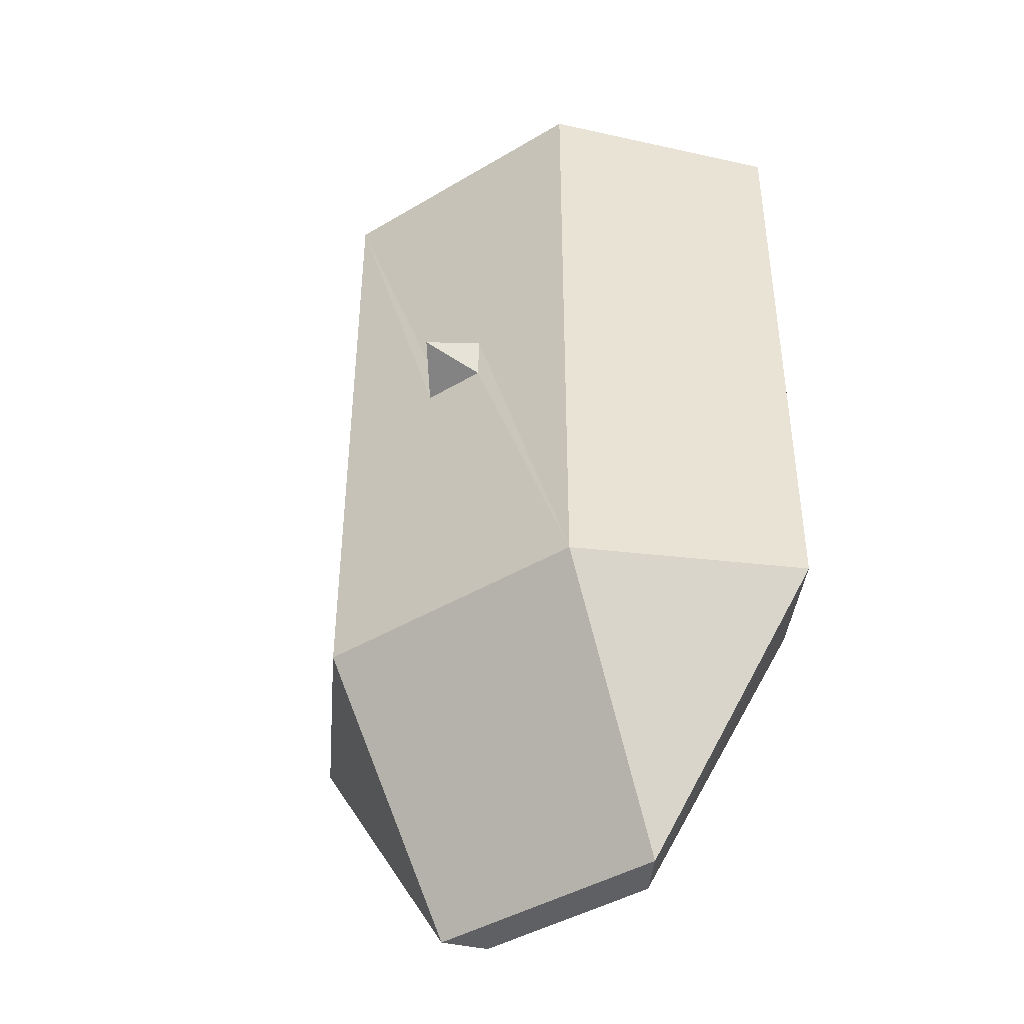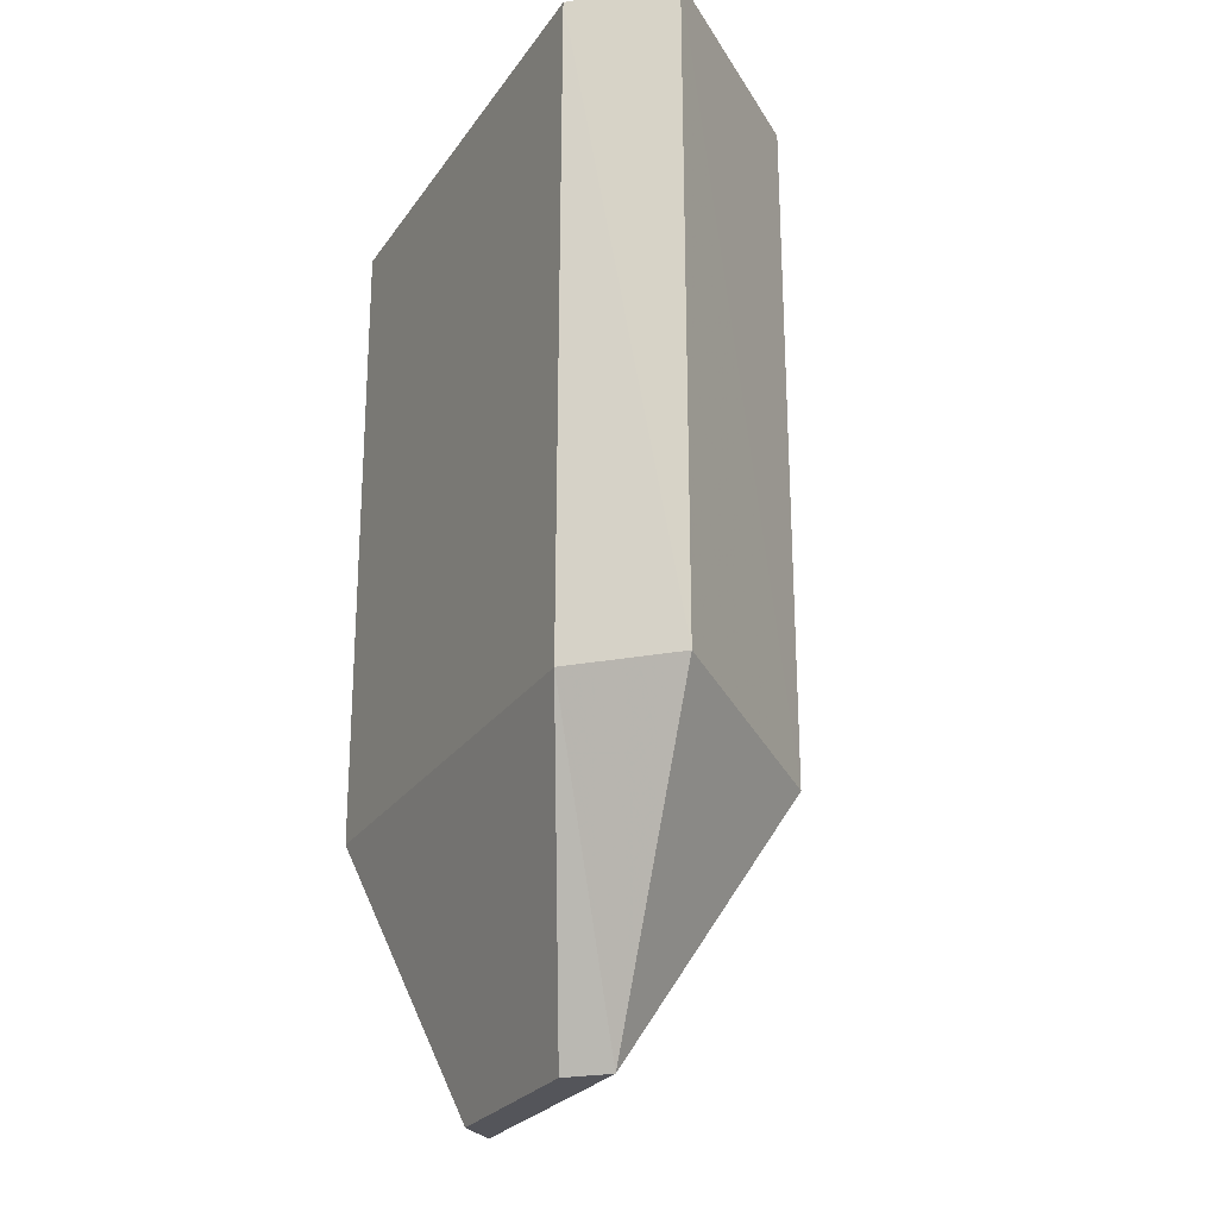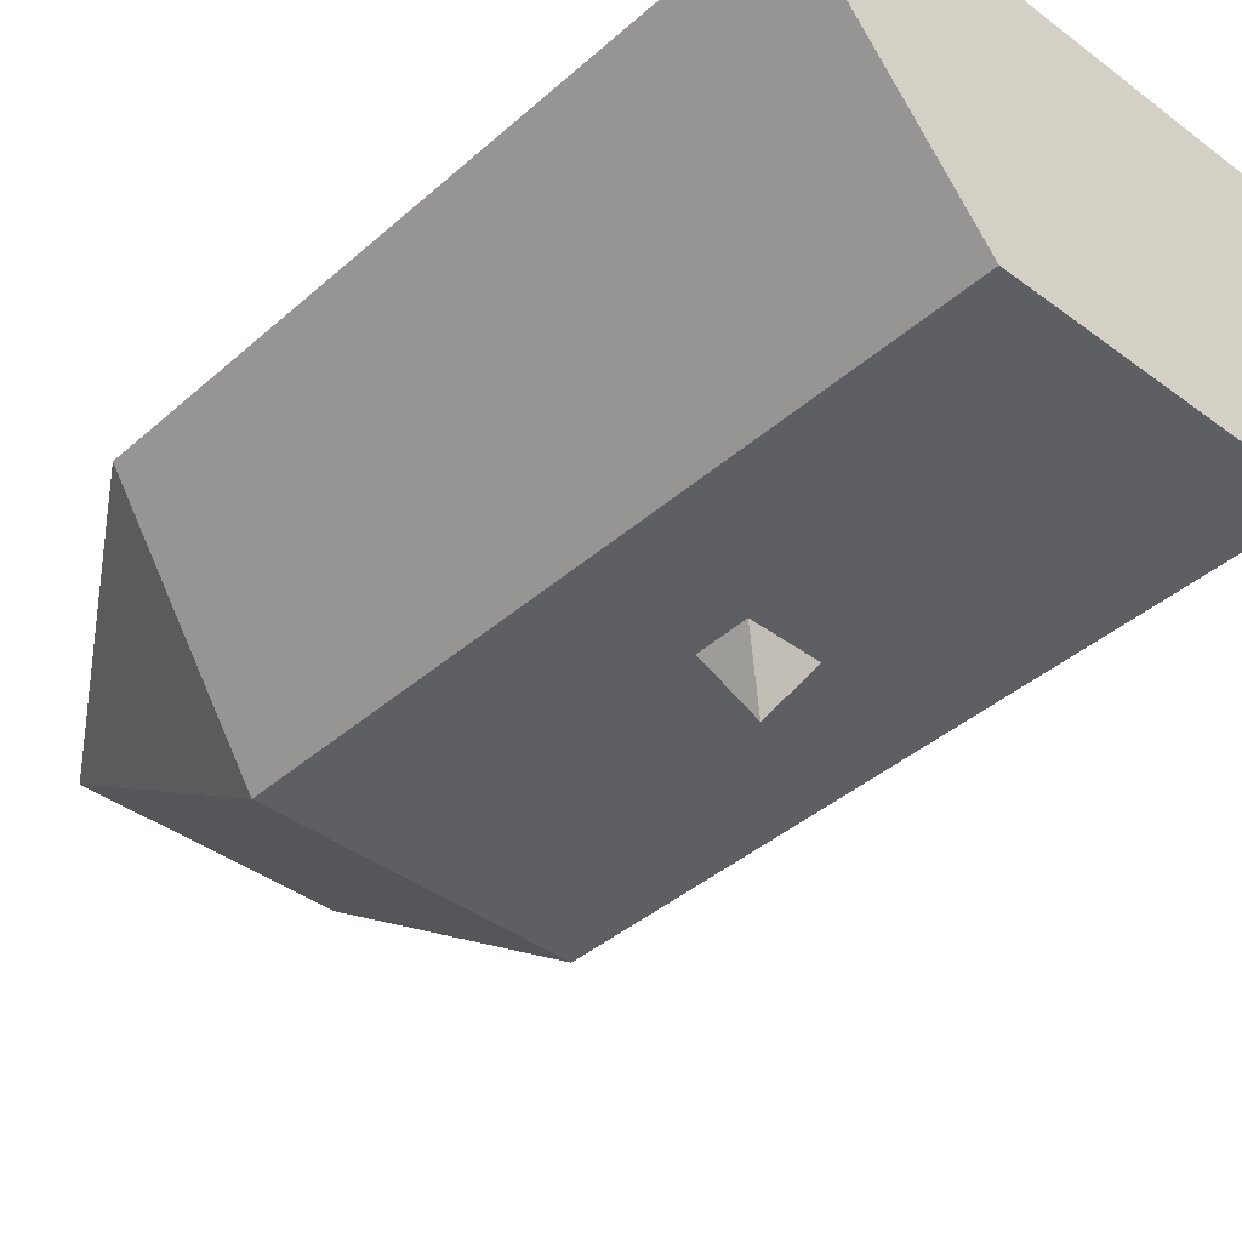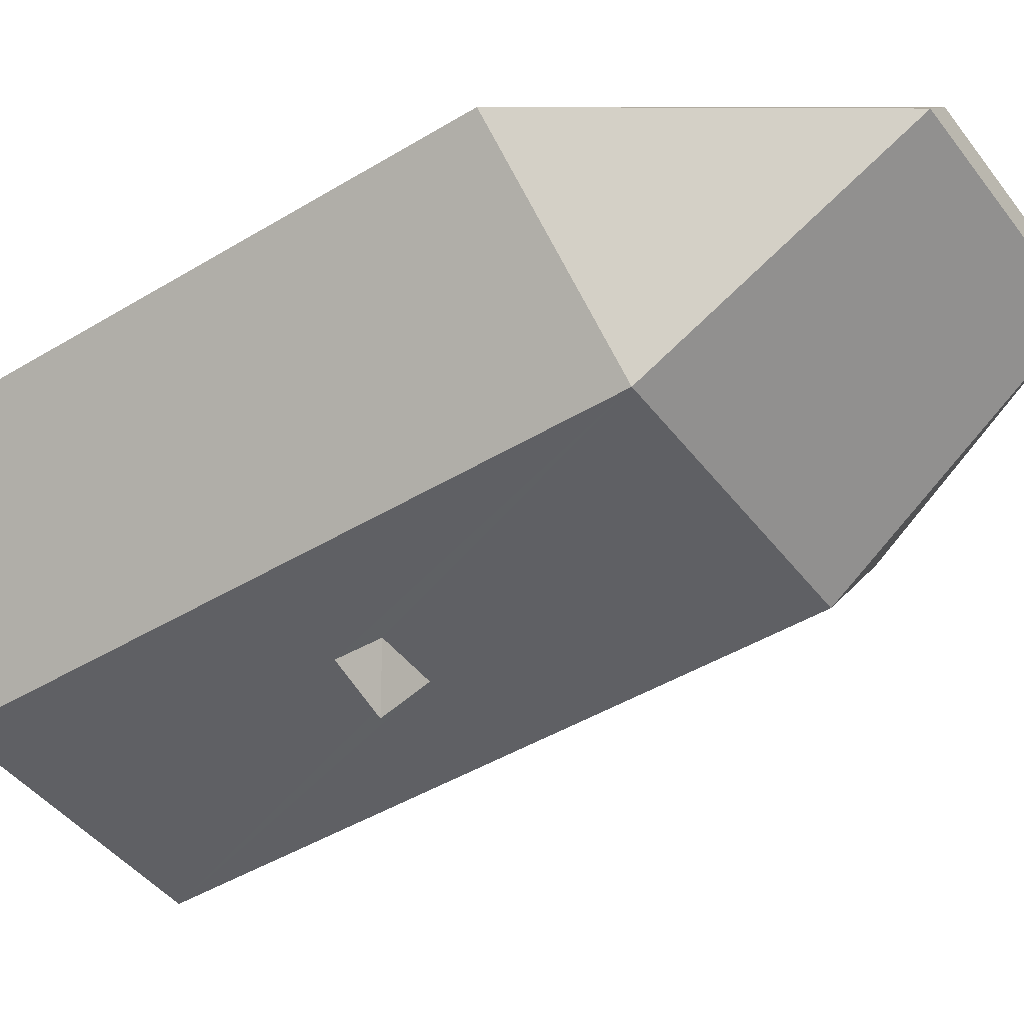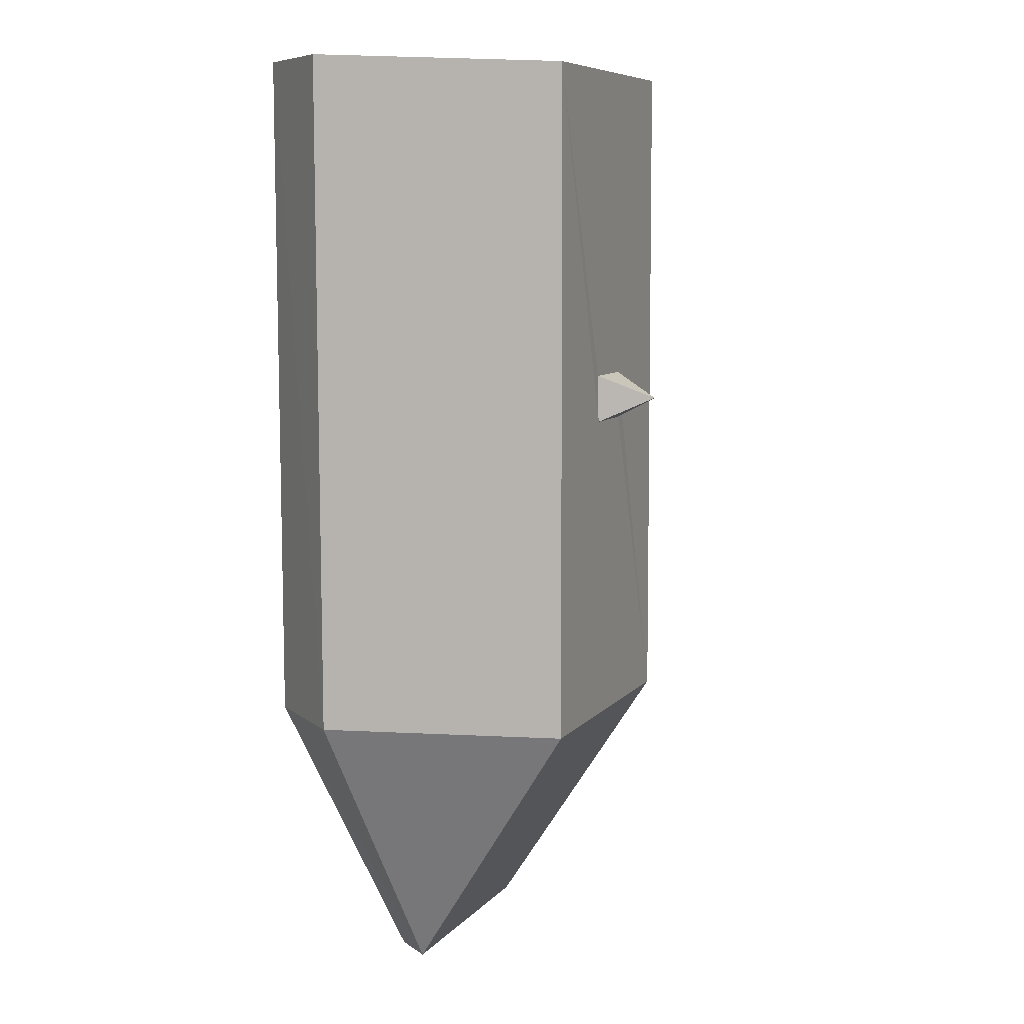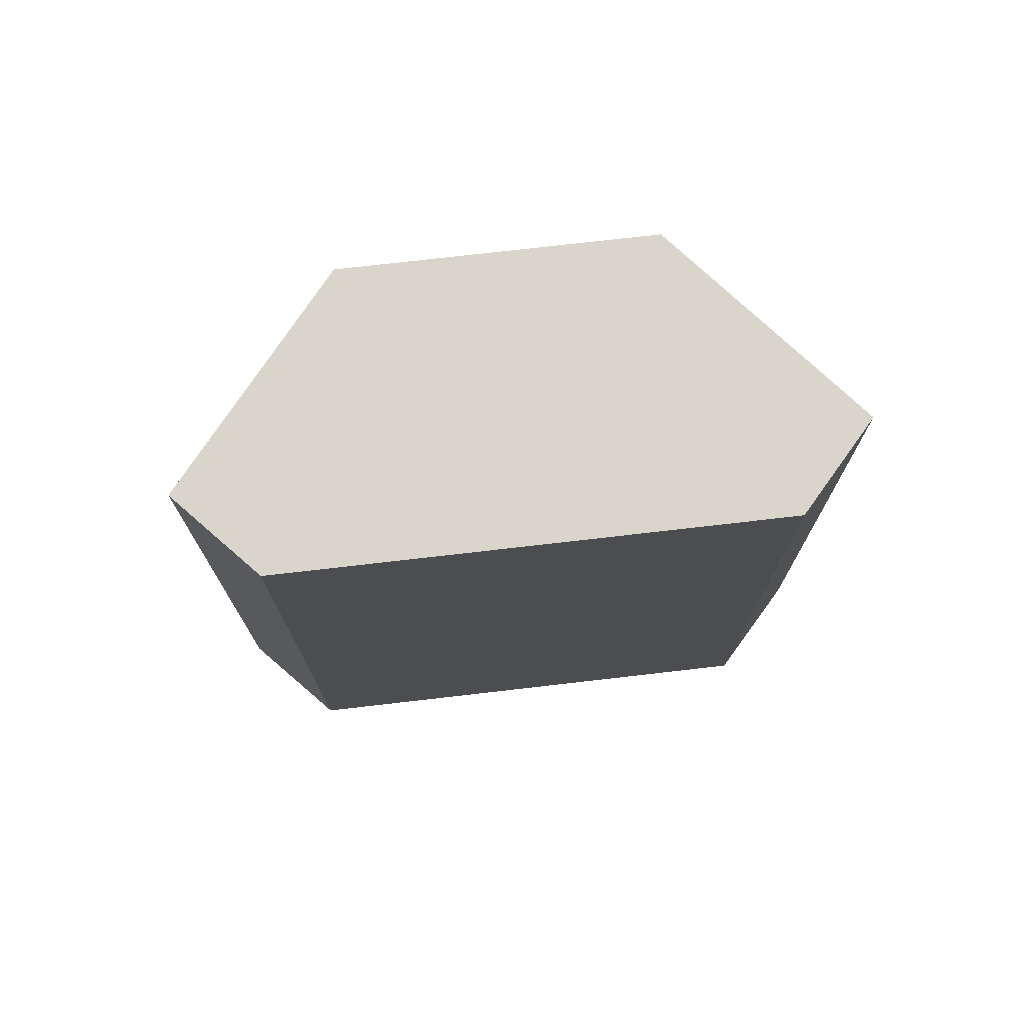
<metadata>
{"format":"obj","ext":"obj","renderer":"f3d","projection":"perspective","resolution":1024,"background":"white","views":[{"elev":-43.2,"azim":35.2,"up":"+Z"},{"elev":-25.3,"azim":-116.4,"up":"+Z"},{"elev":-39.7,"azim":-42.8,"up":"+Y"},{"elev":-45.3,"azim":125.0,"up":"+Y"},{"elev":7.8,"azim":-68.7,"up":"+Z"},{"elev":74.4,"azim":173.4,"up":"+Z"}]}
</metadata>
<code>
o collision_model_Cube.005
v 12.73 1.731 13.35
v 9.701 5.07 13.35
v -9.701 5.07 13.35
v -12.73 1.731 13.35
v -6.072 -6.203 13.35
v 6.072 -6.203 13.35
v 6.046 -6.245 -14.86
v -6.046 -6.245 -14.86
v -5.13 0.6516 -25.61
v 5.13 0.6516 -25.61
v -3.871 2.118 -25.62
v 3.871 2.118 -25.62
v 9.521 5.07 -13.67
v -9.521 5.07 -13.67
v 12.67 1.662 -13.65
v -12.67 1.662 -13.65
v -1.372 -6.21 0.2507
v -1.354 -6.238 -1.758
v 1.372 -6.21 0.2507
v 1.354 -6.238 -1.758
v 0 -8.369 -0.7539
f 7 8 9 10
f 9 11 12 10
f 2 13 14 3
f 14 13 12 11
f 15 10 12 13
f 15 1 6 7
f 3 14 16 4
f 1 15 13 2
f 15 7 10
f 4 16 8 5
f 8 16 9
f 9 16 14 11
f 4 5 6 1 2 3
f 18 17 5 8
f 17 19 6 5
f 20 18 8 7
f 19 20 7 6
f 20 19 21
f 17 18 21
f 19 17 21
f 18 20 21

</code>
